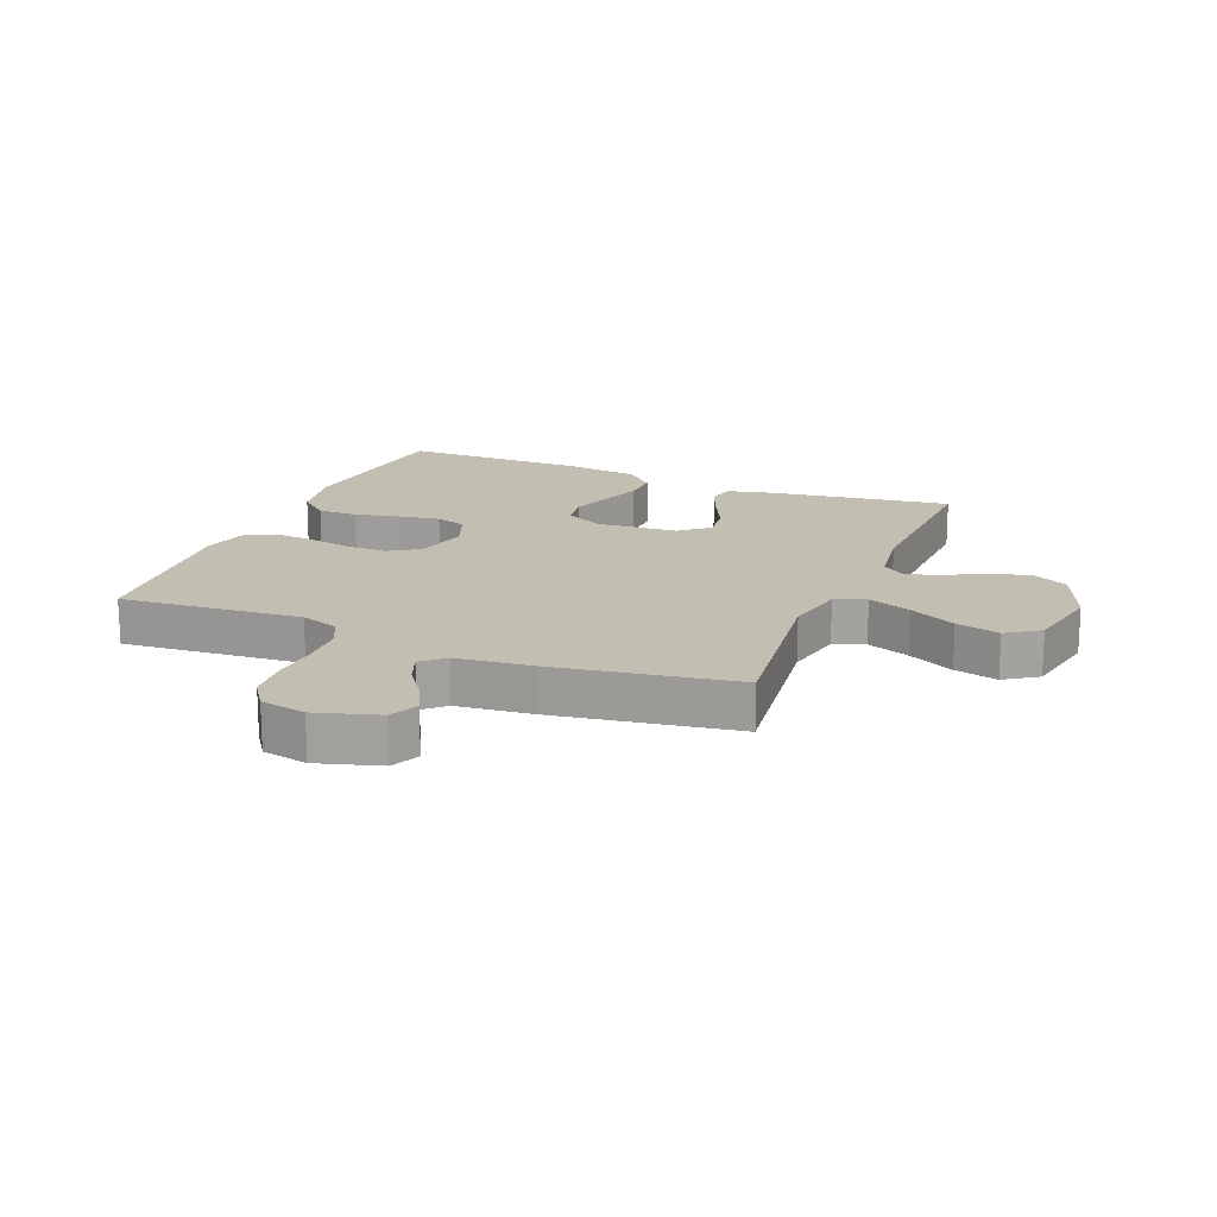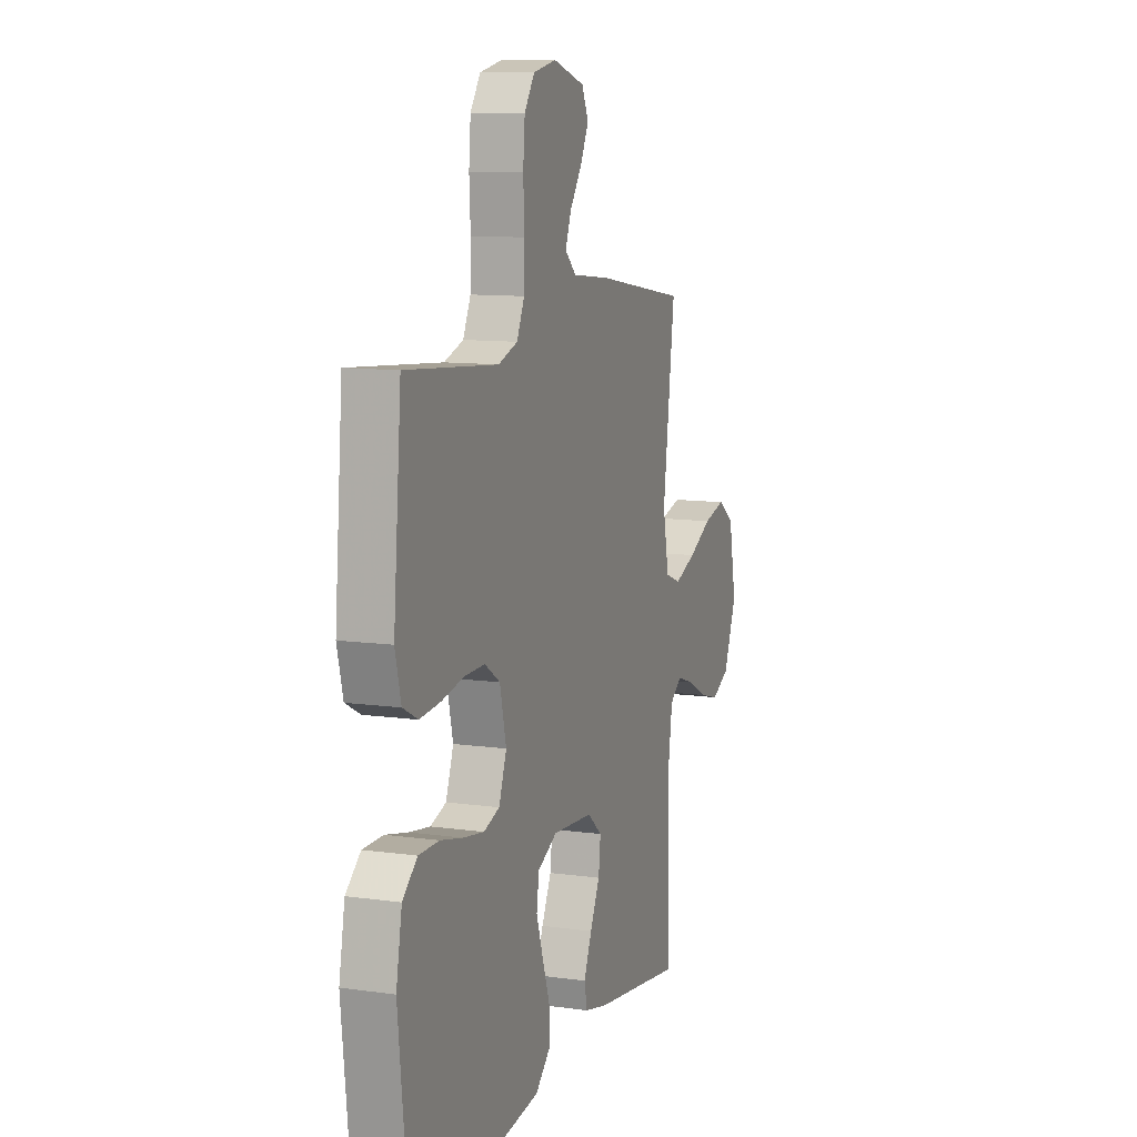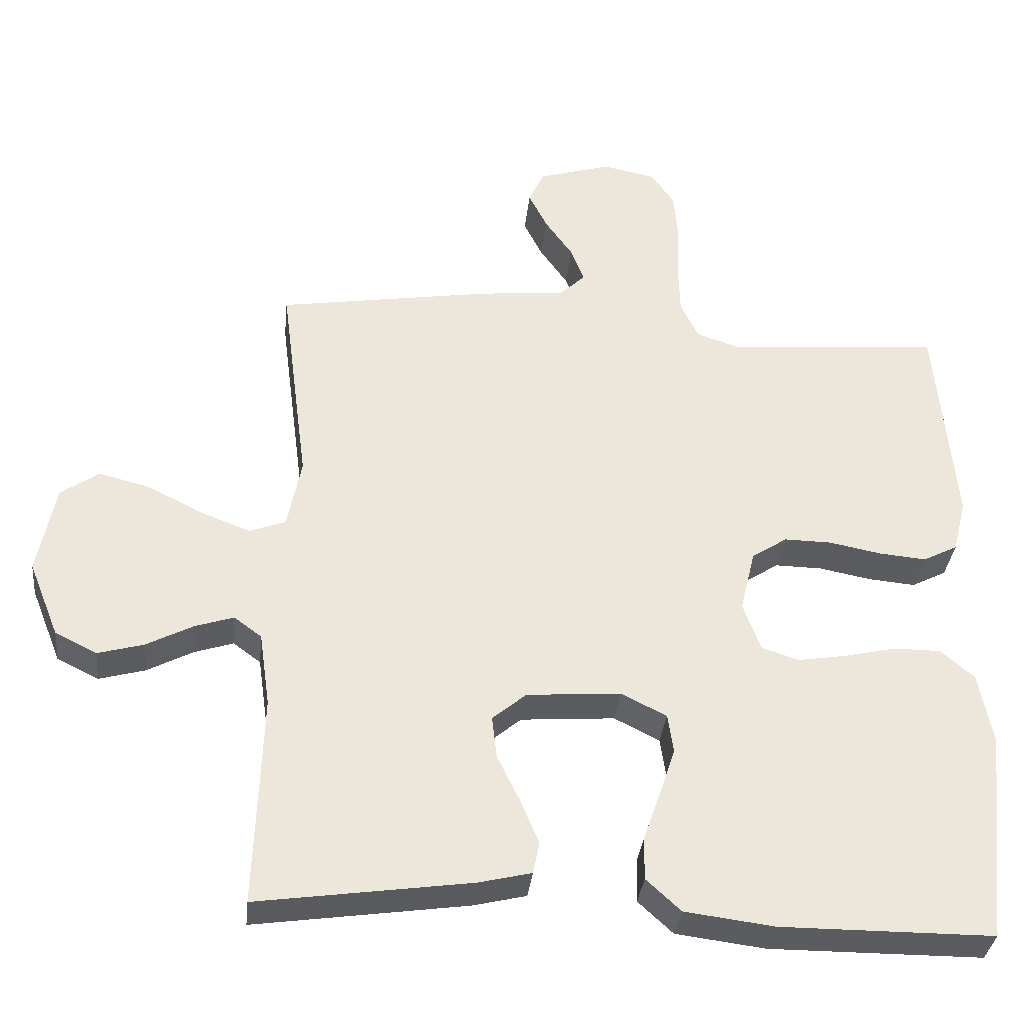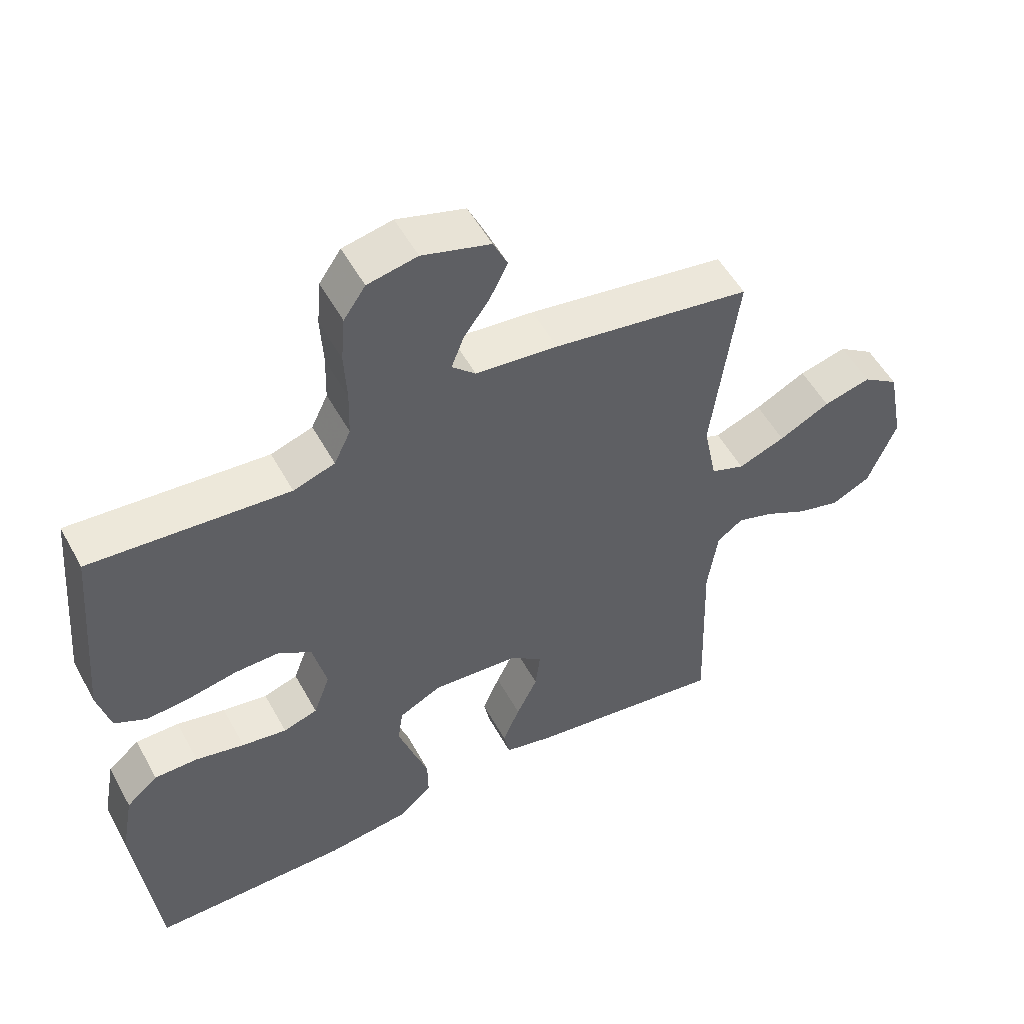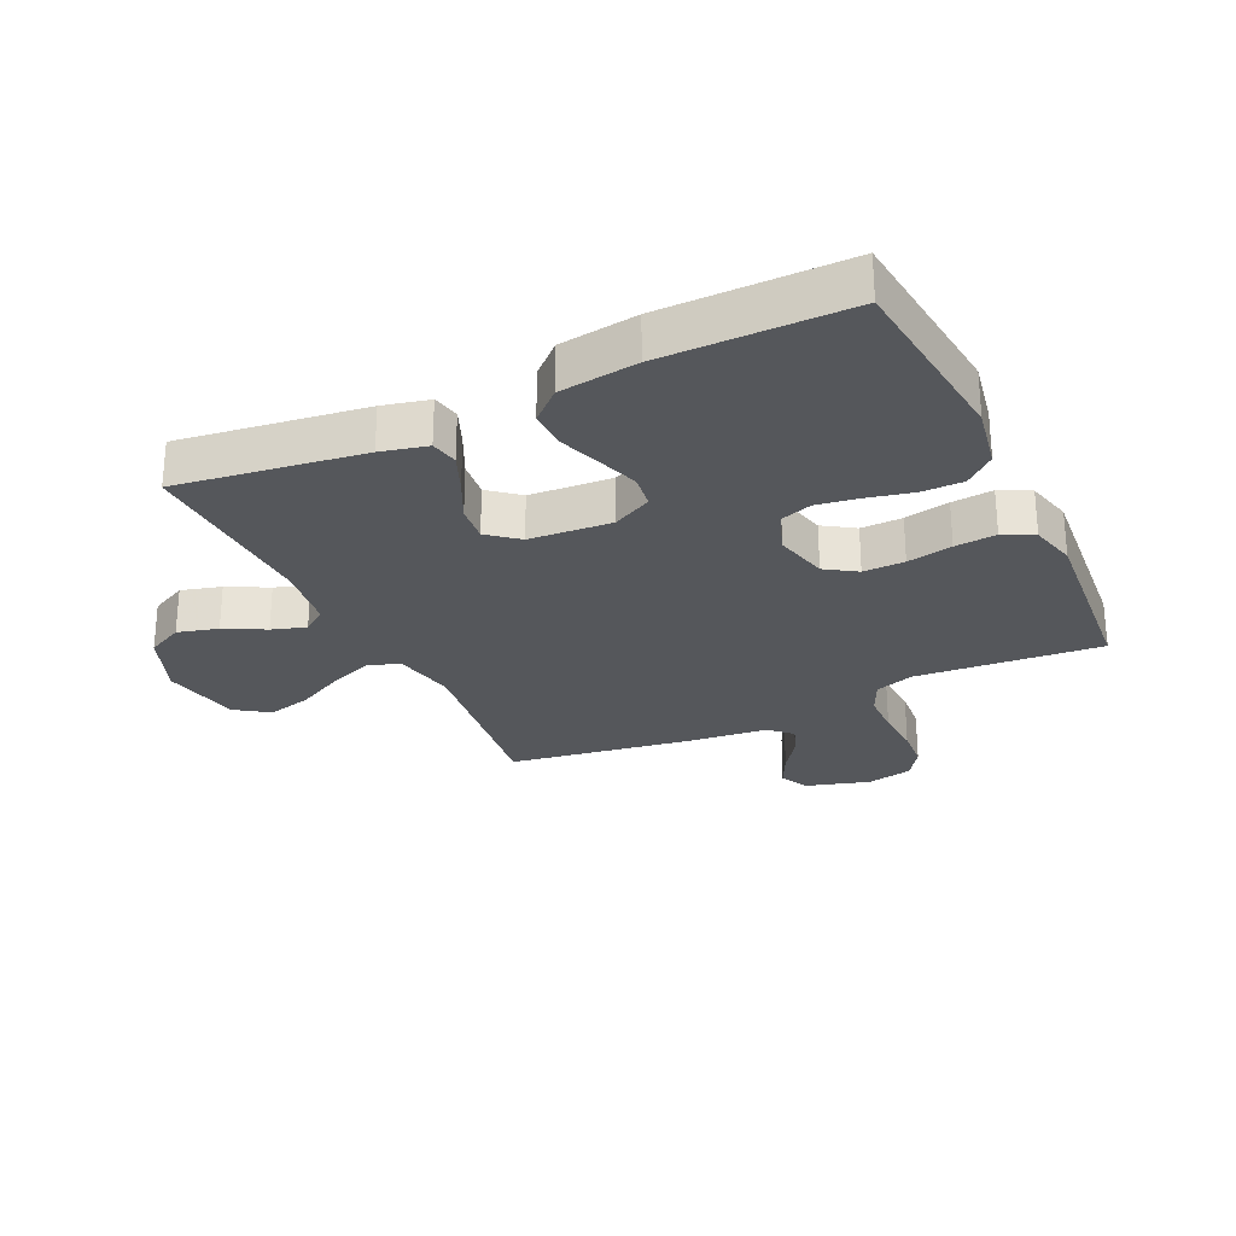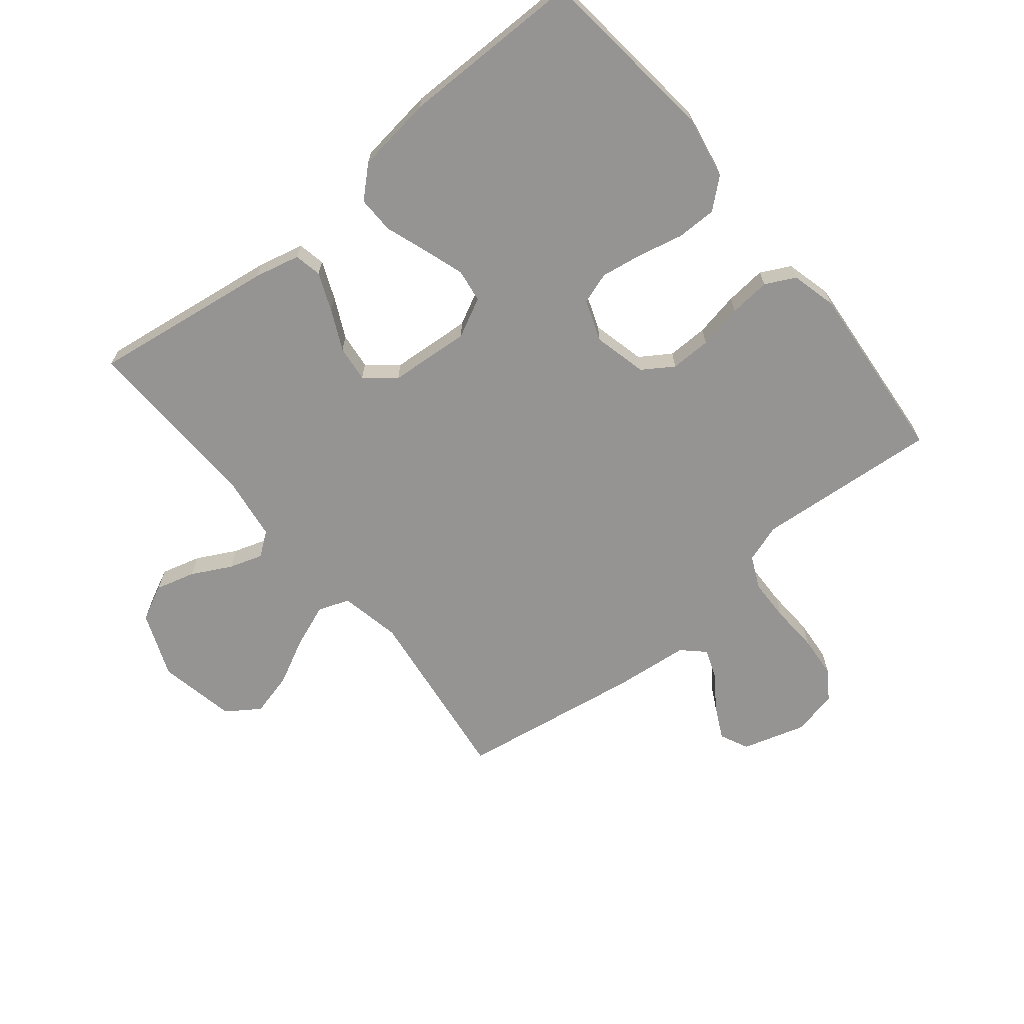
<metadata>
{"format":"obj","ext":"obj","renderer":"f3d","projection":"perspective","resolution":1024,"background":"white","views":[{"elev":17.4,"azim":22.3,"up":"+Y"},{"elev":10.5,"azim":-70.6,"up":"+Z"},{"elev":-34.4,"azim":174.0,"up":"+Z"},{"elev":53.2,"azim":-28.3,"up":"+Z"},{"elev":-27.0,"azim":-154.5,"up":"+Y"},{"elev":-67.1,"azim":-140.7,"up":"+Y"}]}
</metadata>
<code>
v 0.5 0.07 -0.5
v 0.2 0.07 -0.457
v 0.125 0.07 -0.439
v 0.116 0.07 -0.394
v 0.142 0.07 -0.332
v 0.174 0.07 -0.266
v 0.181 0.07 -0.206
v 0.133 0.07 -0.166
v 0 0.07 -0.156
v -0.064 0.07 -0.188
v -0.072 0.07 -0.243
v -0.05 0.07 -0.31
v -0.026 0.07 -0.379
v -0.025 0.07 -0.44
v -0.074 0.07 -0.485
v -0.2 0.07 -0.501
v -0.5 0.07 -0.5
v -0.532 0.07 -0.2
v -0.513 0.07 -0.098
v -0.465 0.07 -0.057
v -0.399 0.07 -0.057
v -0.325 0.07 -0.074
v -0.257 0.07 -0.085
v -0.205 0.07 -0.068
v -0.18 0.07 0
v -0.201 0.07 0.088
v -0.251 0.07 0.121
v -0.318 0.07 0.12
v -0.391 0.07 0.106
v -0.458 0.07 0.1
v -0.507 0.07 0.125
v -0.526 0.07 0.2
v -0.5 0.07 0.5
v -0.2 0.07 0.475
v -0.137 0.07 0.496
v -0.112 0.07 0.549
v -0.11 0.07 0.62
v -0.114 0.07 0.698
v -0.108 0.07 0.768
v -0.075 0.07 0.816
v 0 0.07 0.831
v 0.103 0.07 0.8
v 0.125 0.07 0.753
v 0.098 0.07 0.699
v 0.059 0.07 0.644
v 0.04 0.07 0.595
v 0.076 0.07 0.561
v 0.2 0.07 0.548
v 0.5 0.07 0.5
v 0.461 0.07 0.2
v 0.481 0.07 0.1
v 0.532 0.07 0.081
v 0.603 0.07 0.108
v 0.68 0.07 0.147
v 0.752 0.07 0.165
v 0.806 0.07 0.128
v 0.831 0.07 0
v 0.788 0.07 -0.107
v 0.729 0.07 -0.136
v 0.664 0.07 -0.118
v 0.599 0.07 -0.084
v 0.544 0.07 -0.066
v 0.505 0.07 -0.095
v 0.49 0.07 -0.2
v 0.5 0 -0.5
v 0.2 0 -0.457
v 0.125 0 -0.439
v 0.116 0 -0.394
v 0.142 0 -0.332
v 0.174 0 -0.266
v 0.181 0 -0.206
v 0.133 0 -0.166
v 0 0 -0.156
v -0.064 0 -0.188
v -0.072 0 -0.243
v -0.05 0 -0.31
v -0.026 0 -0.379
v -0.025 0 -0.44
v -0.074 0 -0.485
v -0.2 0 -0.501
v -0.5 0 -0.5
v -0.532 0 -0.2
v -0.513 0 -0.098
v -0.465 0 -0.057
v -0.399 0 -0.057
v -0.325 0 -0.074
v -0.257 0 -0.085
v -0.205 0 -0.068
v -0.18 0 0
v -0.201 0 0.088
v -0.251 0 0.121
v -0.318 0 0.12
v -0.391 0 0.106
v -0.458 0 0.1
v -0.507 0 0.125
v -0.526 0 0.2
v -0.5 0 0.5
v -0.2 0 0.475
v -0.137 0 0.496
v -0.112 0 0.549
v -0.11 0 0.62
v -0.114 0 0.698
v -0.108 0 0.768
v -0.075 0 0.816
v 0 0 0.831
v 0.103 0 0.8
v 0.125 0 0.753
v 0.098 0 0.699
v 0.059 0 0.644
v 0.04 0 0.595
v 0.076 0 0.561
v 0.2 0 0.548
v 0.5 0 0.5
v 0.461 0 0.2
v 0.481 0 0.1
v 0.532 0 0.081
v 0.603 0 0.108
v 0.68 0 0.147
v 0.752 0 0.165
v 0.806 0 0.128
v 0.831 0 0
v 0.788 0 -0.107
v 0.729 0 -0.136
v 0.664 0 -0.118
v 0.599 0 -0.084
v 0.544 0 -0.066
v 0.505 0 -0.095
v 0.49 0 -0.2
f 58 59 60 61
f 58 61 62
f 57 58 62
f 56 57 62
f 53 54 55 56
f 52 53 56 62
f 51 52 62 63
f 47 48 49 50
f 47 50 51 63
f 42 43 44 45
f 42 45 46
f 41 42 46
f 40 41 46
f 37 38 39 40
f 36 37 40 46
f 35 36 46 47
f 31 32 33 34
f 28 29 30 31
f 27 28 31 34
f 26 27 34 35
f 19 20 21 22
f 19 22 23
f 18 19 23
f 17 18 23 24
f 15 16 17 24
f 12 13 14 15
f 11 12 15 24
f 3 4 5 6
f 1 2 3 6
f 64 1 6 7
f 63 64 7 8
f 47 63 8 9
f 25 26 35 47
f 25 47 9 10
f 10 11 24 25
f 125 124 123 122
f 126 125 122
f 126 122 121
f 126 121 120
f 120 119 118 117
f 126 120 117 116
f 127 126 116 115
f 114 113 112 111
f 127 115 114 111
f 109 108 107 106
f 110 109 106
f 110 106 105
f 110 105 104
f 104 103 102 101
f 110 104 101 100
f 111 110 100 99
f 98 97 96 95
f 95 94 93 92
f 98 95 92 91
f 99 98 91 90
f 86 85 84 83
f 87 86 83
f 87 83 82
f 88 87 82 81
f 88 81 80 79
f 79 78 77 76
f 88 79 76 75
f 70 69 68 67
f 70 67 66 65
f 71 70 65 128
f 72 71 128 127
f 73 72 127 111
f 111 99 90 89
f 74 73 111 89
f 89 88 75 74
f 1 65 66 2
f 2 66 67 3
f 3 67 68 4
f 4 68 69 5
f 5 69 70 6
f 6 70 71 7
f 7 71 72 8
f 8 72 73 9
f 9 73 74 10
f 10 74 75 11
f 11 75 76 12
f 12 76 77 13
f 13 77 78 14
f 14 78 79 15
f 15 79 80 16
f 16 80 81 17
f 17 81 82 18
f 18 82 83 19
f 19 83 84 20
f 20 84 85 21
f 21 85 86 22
f 22 86 87 23
f 23 87 88 24
f 24 88 89 25
f 25 89 90 26
f 26 90 91 27
f 27 91 92 28
f 28 92 93 29
f 29 93 94 30
f 30 94 95 31
f 31 95 96 32
f 32 96 97 33
f 33 97 98 34
f 34 98 99 35
f 35 99 100 36
f 36 100 101 37
f 37 101 102 38
f 38 102 103 39
f 39 103 104 40
f 40 104 105 41
f 41 105 106 42
f 42 106 107 43
f 43 107 108 44
f 44 108 109 45
f 45 109 110 46
f 46 110 111 47
f 47 111 112 48
f 48 112 113 49
f 49 113 114 50
f 50 114 115 51
f 51 115 116 52
f 52 116 117 53
f 53 117 118 54
f 54 118 119 55
f 55 119 120 56
f 56 120 121 57
f 57 121 122 58
f 58 122 123 59
f 59 123 124 60
f 60 124 125 61
f 61 125 126 62
f 62 126 127 63
f 63 127 128 64
f 64 128 65 1

</code>
